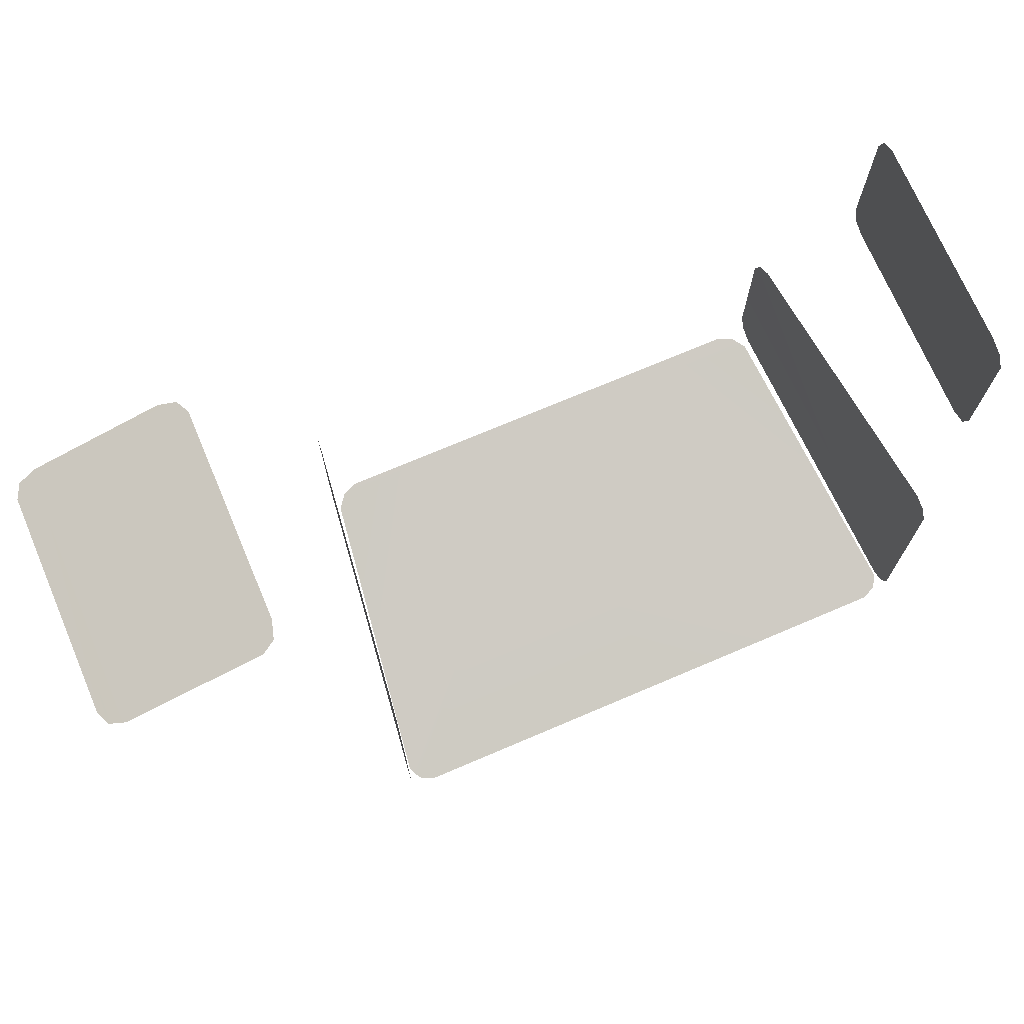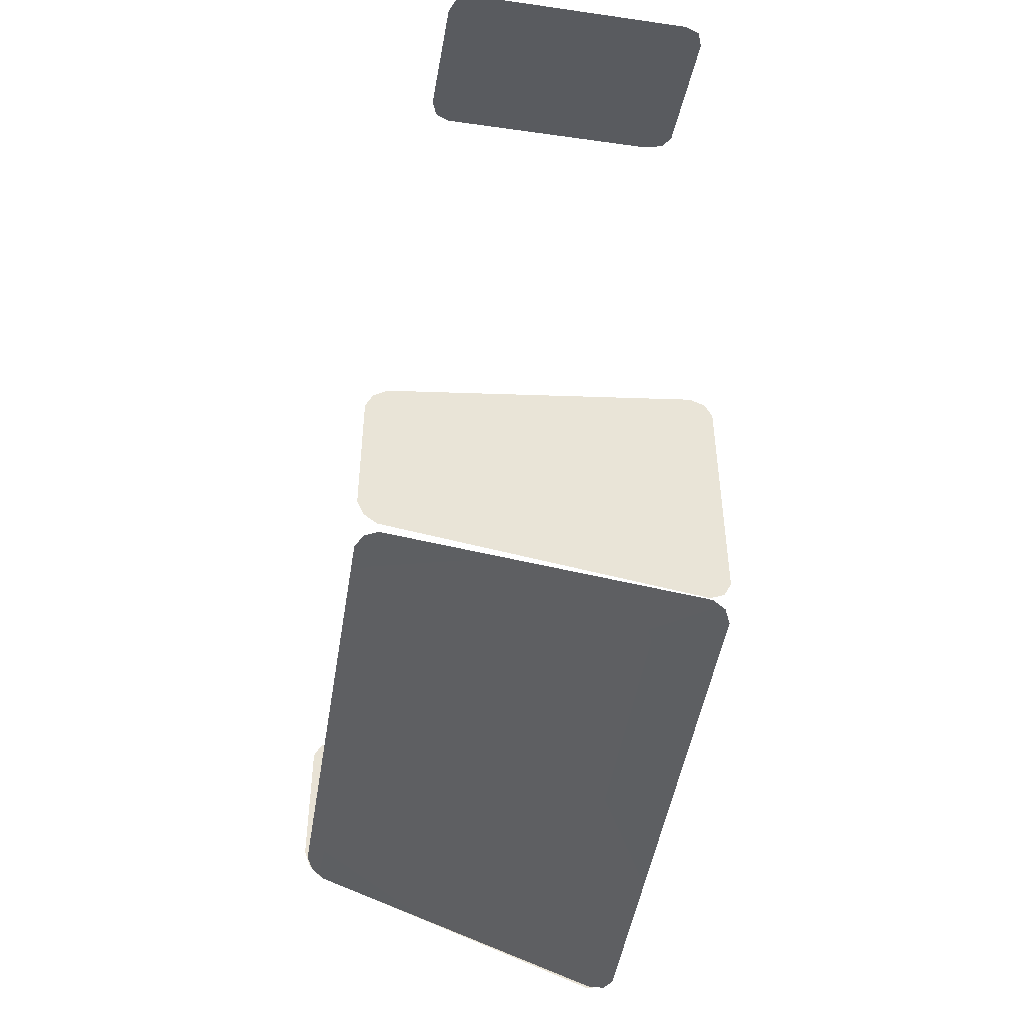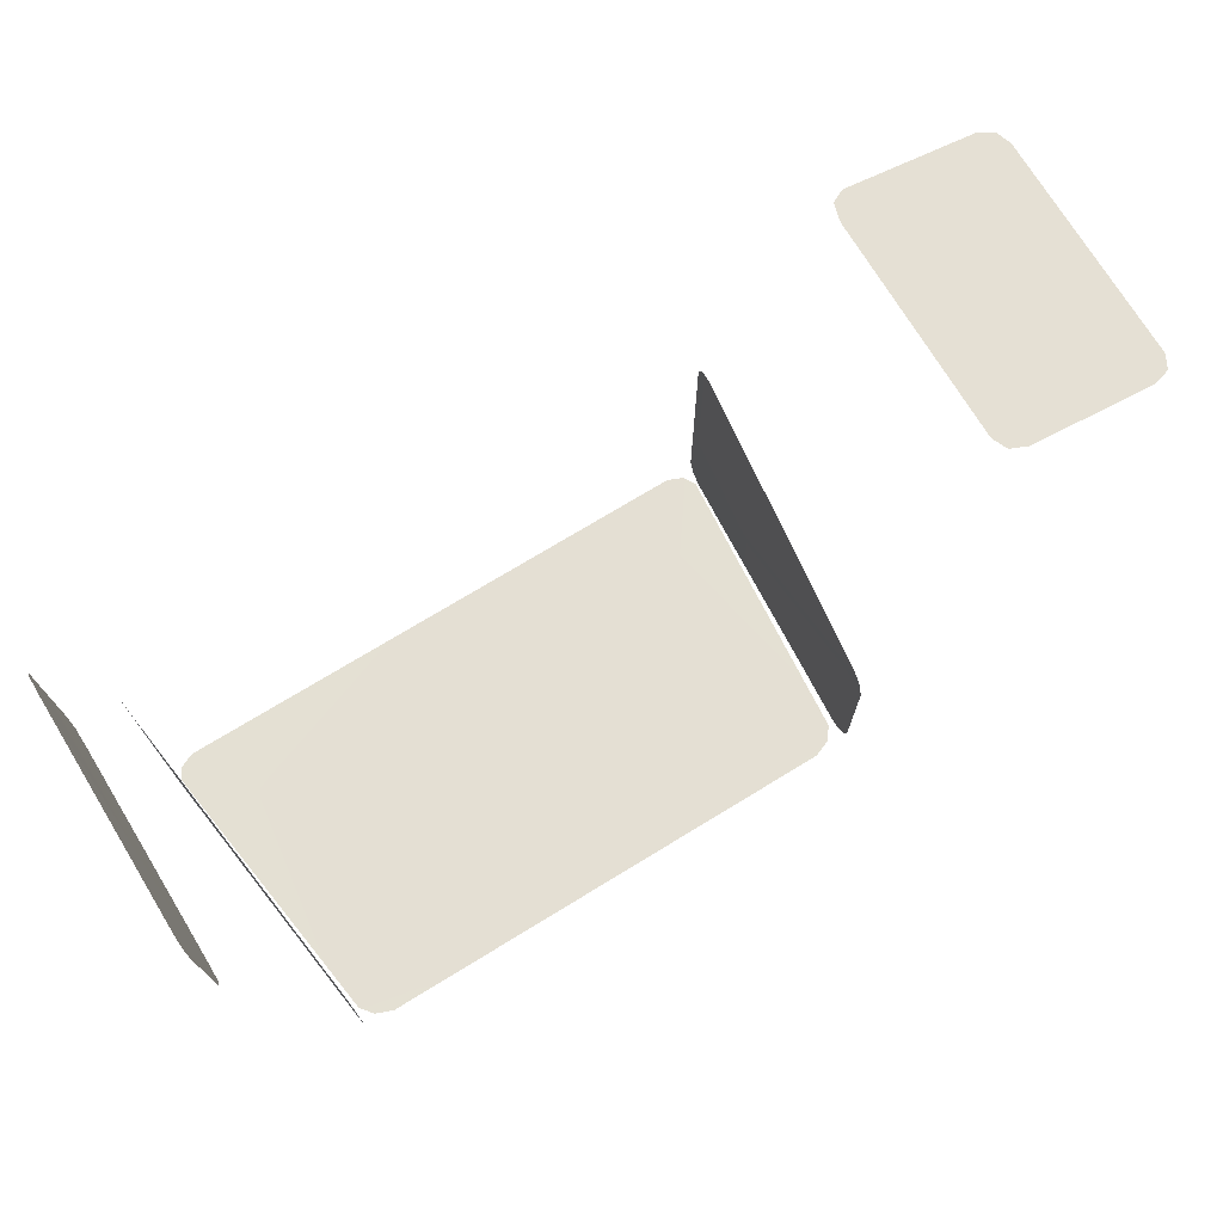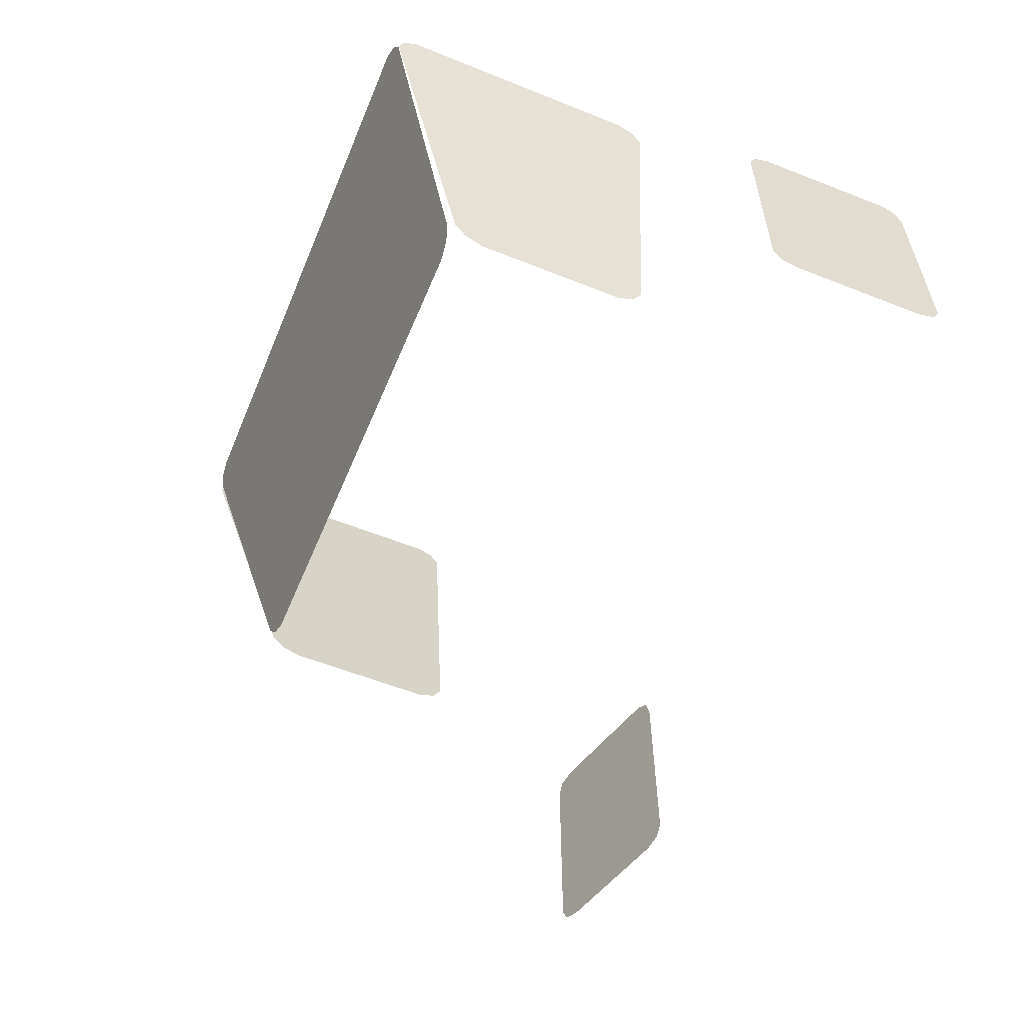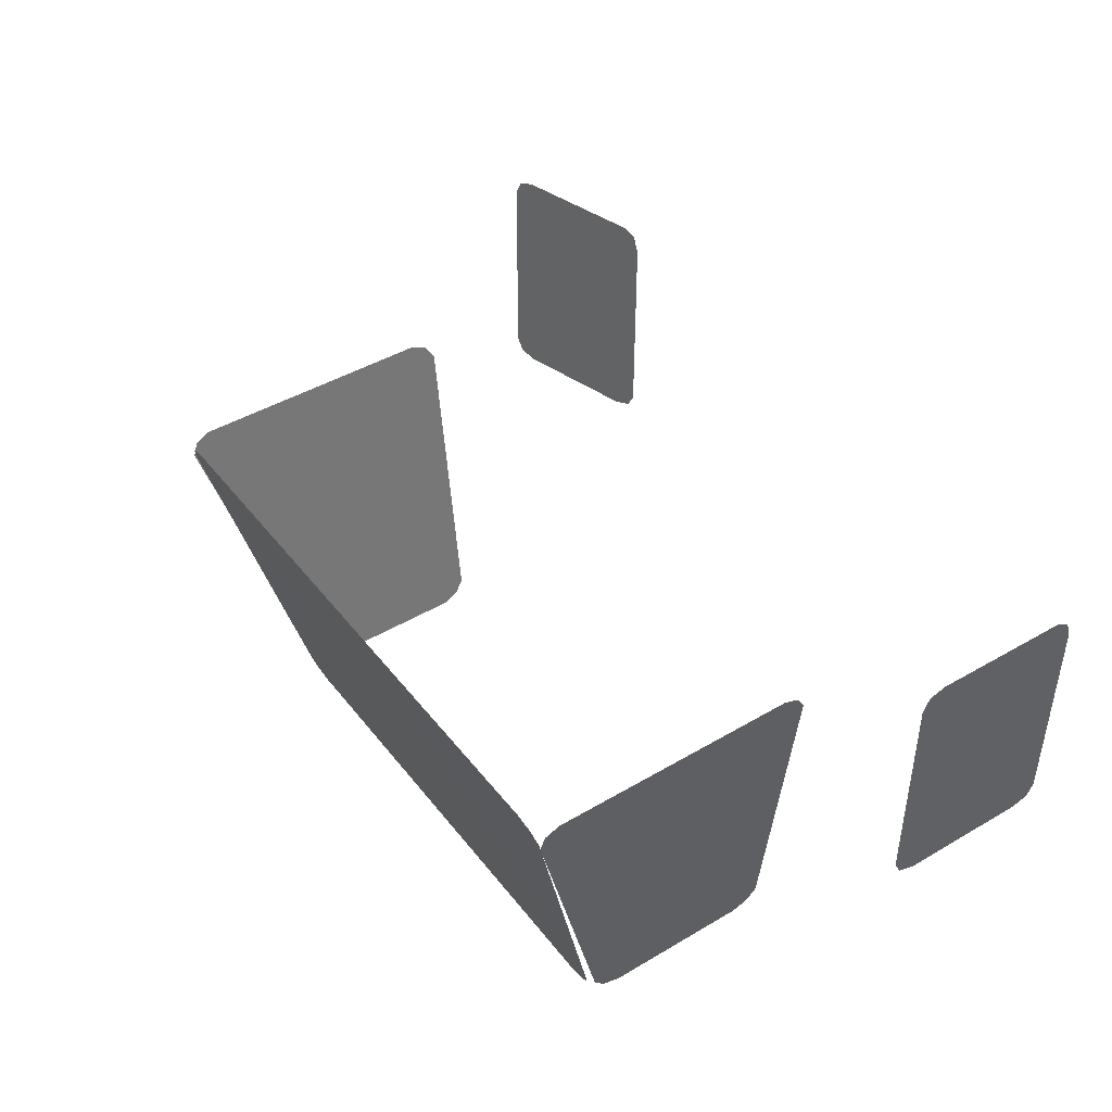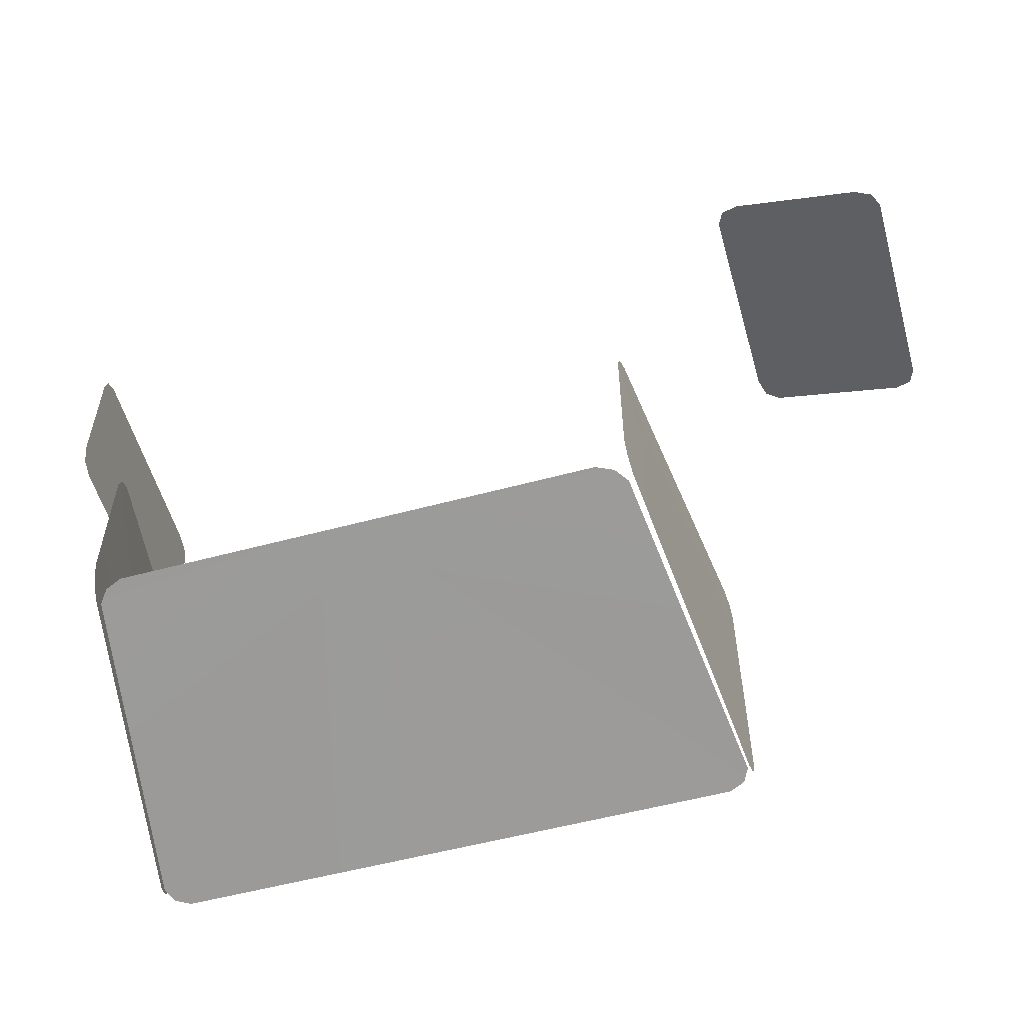
<metadata>
{"format":"obj","ext":"obj","renderer":"f3d","projection":"perspective","resolution":1024,"background":"white","views":[{"elev":71.8,"azim":156.9,"up":"+Z"},{"elev":-47.7,"azim":80.9,"up":"+Z"},{"elev":72.9,"azim":-31.4,"up":"+Z"},{"elev":-56.8,"azim":-112.7,"up":"+Y"},{"elev":43.5,"azim":-124.9,"up":"+Y"},{"elev":-55.6,"azim":15.8,"up":"+Z"}]}
</metadata>
<code>
o model_19
v -97.5 -58.95 1096
v -104.6 -56.61 1098
v -44.63 -58.95 1081
v -107.5 -50.88 1099
v -107.3 37.5 1099
v -105.1 44.96 1098
v -99.68 47.99 1097
v -43.9 47.99 1081
v -37.36 45.44 1079
v -34.82 39.3 1079
v -34.64 -50.88 1079
v -37.54 -56.61 1079
v -139.1 65.31 856.4
v -139.5 62.48 850.7
v -139.1 65.31 954.6
v -139.5 62.41 961.1
v -140.2 56.89 964.6
v -155.1 -66.33 964.6
v -155.6 -71.85 961.1
v -156 -74.75 954.6
v -156 -74.75 896.7
v -155.6 -71.92 889.3
v -155.1 -66.54 884.4
v -140 57.1 848.7
v -360.8 -73.86 884.1
v -264.5 -73.86 884.1
v -367.7 -71.03 883.4
v -371.8 -65.64 882
v -388 58.27 848.9
v -385.3 63.65 847.4
v -379.1 66.48 846.6
v -264.5 66.48 846.6
v -149.8 66.48 846.6
v -143.6 63.65 847.4
v -140.9 58.27 848.9
v -157.1 -65.64 882
v -161.3 -71.03 883.4
v -168.2 -73.86 884.1
v -406.4 -58.95 1075
v -406 -58.95 1020
v -406.5 -56.61 1082
v -406.5 -50.88 1085
v -406.5 37.5 1085
v -406.5 44.96 1083
v -406.5 47.99 1077
v -406 47.99 1019
v -405.8 45.44 1012
v -405.8 39.3 1010
v -405.8 -50.88 1010
v -405.8 -56.61 1013
v -388.9 57.1 848.7
v -389.5 62.48 850.7
v -374 -66.54 884.4
v -373.3 -71.92 889.3
v -372.9 -74.75 896.7
v -372.9 -74.75 954.6
v -373.3 -71.85 961.1
v -374 -66.33 964.6
v -388.9 56.89 964.6
v -389.5 62.41 961.1
v -389.8 65.31 954.6
v -389.8 65.31 856.4
f 1 2 3
f 2 4 3
f 3 4 3
f 4 5 3
f 3 5 3
f 5 6 3
f 3 6 3
f 6 7 3
f 3 7 3
f 7 8 3
f 3 8 3
f 8 9 3
f 3 9 3
f 9 10 3
f 3 10 3
f 10 11 3
f 3 11 12
f 11 12 12
f 12 12 13
f 12 13 13
f 13 13 14
f 13 15 14
f 14 15 14
f 15 16 14
f 14 16 14
f 16 17 14
f 14 17 14
f 17 18 14
f 14 18 14
f 18 19 14
f 14 19 14
f 19 20 14
f 14 20 14
f 20 21 14
f 14 21 14
f 21 22 14
f 14 22 14
f 22 23 14
f 14 23 24
f 23 24 24
f 24 24 25
f 24 25 25
f 25 25 26
f 25 27 26
f 26 27 26
f 27 28 26
f 26 28 26
f 28 29 26
f 26 29 26
f 29 30 26
f 26 30 26
f 30 31 26
f 26 31 26
f 31 32 26
f 26 32 26
f 32 33 26
f 26 33 26
f 33 34 26
f 26 34 26
f 34 35 26
f 26 35 26
f 35 36 26
f 26 36 26
f 36 37 26
f 26 37 38
f 37 38 38
f 38 38 39
f 38 39 39
f 39 39 40
f 39 41 40
f 40 41 40
f 41 42 40
f 40 42 40
f 42 43 40
f 40 43 40
f 43 44 40
f 40 44 40
f 44 45 40
f 40 45 40
f 45 46 40
f 40 46 40
f 46 47 40
f 40 47 40
f 47 48 40
f 40 48 40
f 48 49 40
f 40 49 50
f 49 50 50
f 50 50 51
f 50 51 51
f 51 51 52
f 51 53 52
f 52 53 52
f 53 54 52
f 52 54 52
f 54 55 52
f 52 55 52
f 55 56 52
f 52 56 52
f 56 57 52
f 52 57 52
f 57 58 52
f 52 58 52
f 58 59 52
f 52 59 52
f 59 60 52
f 52 60 52
f 60 61 52
f 52 61 62

</code>
